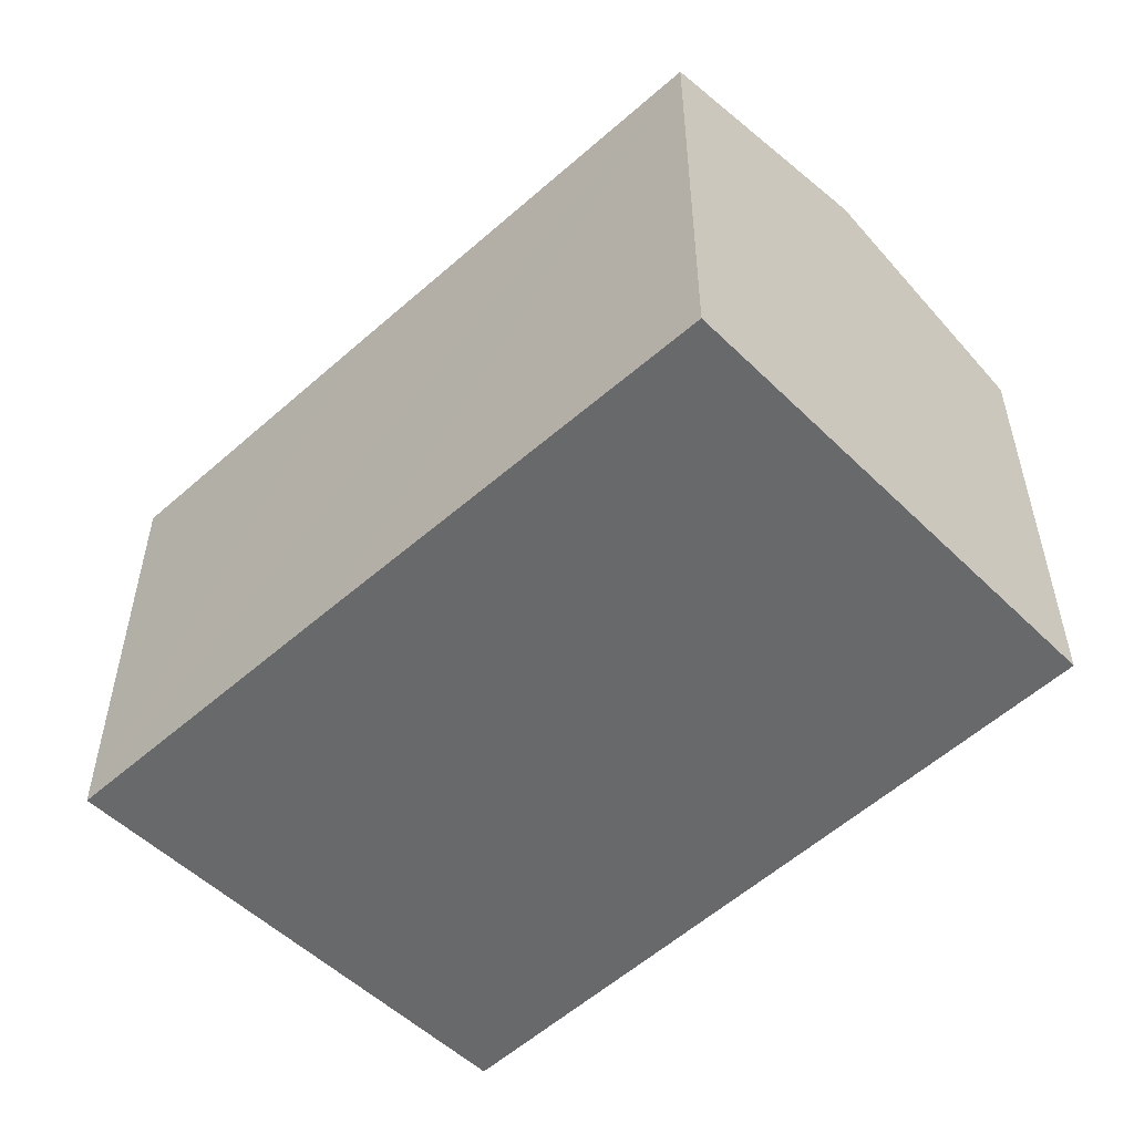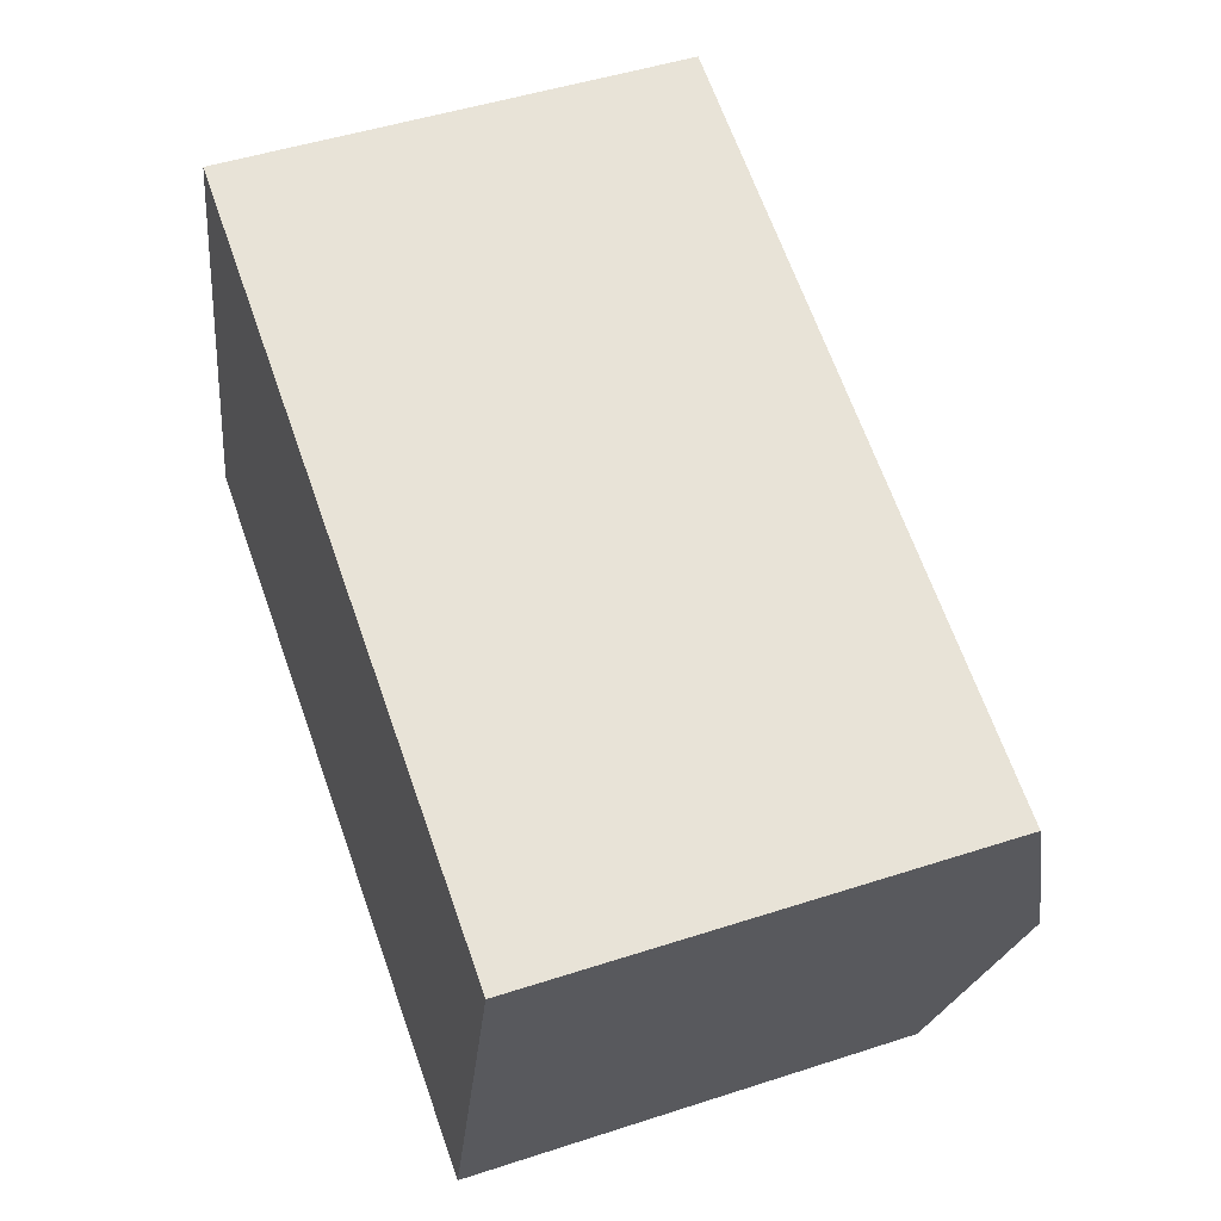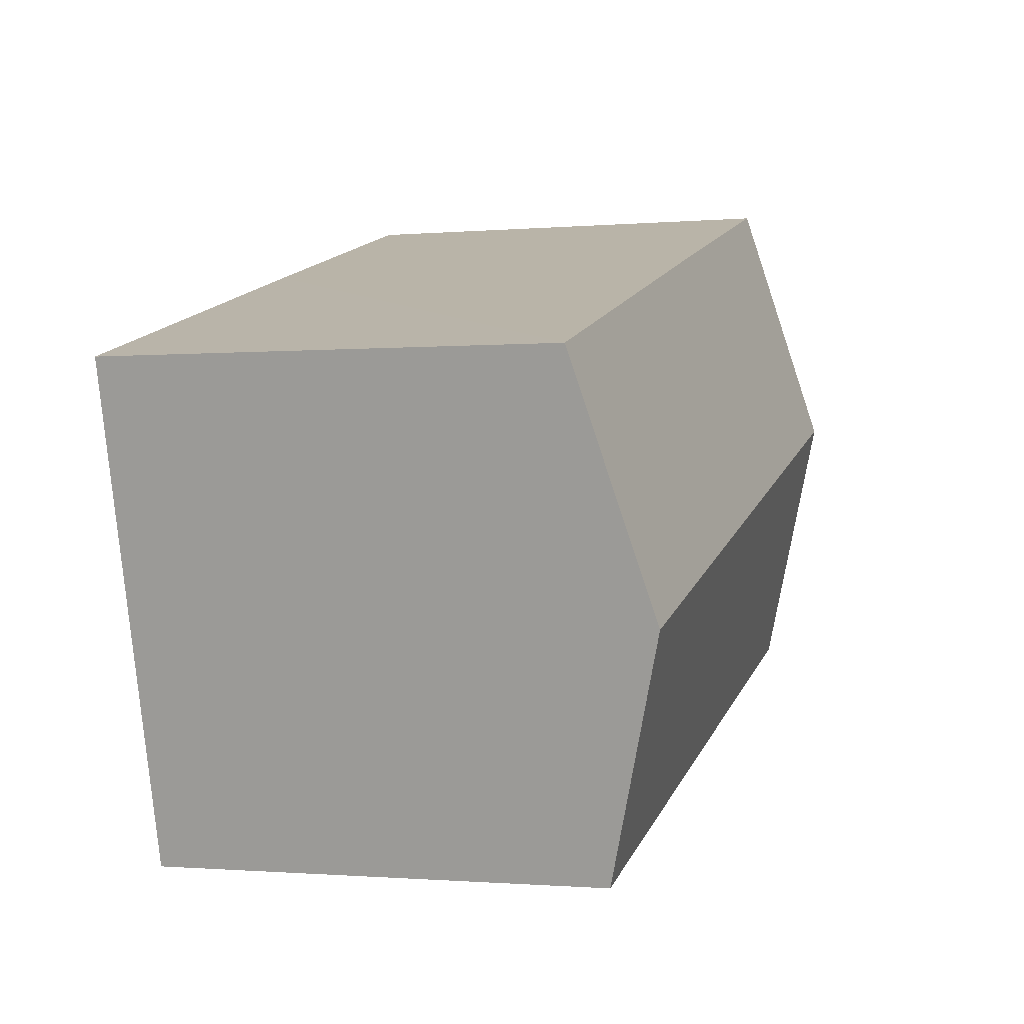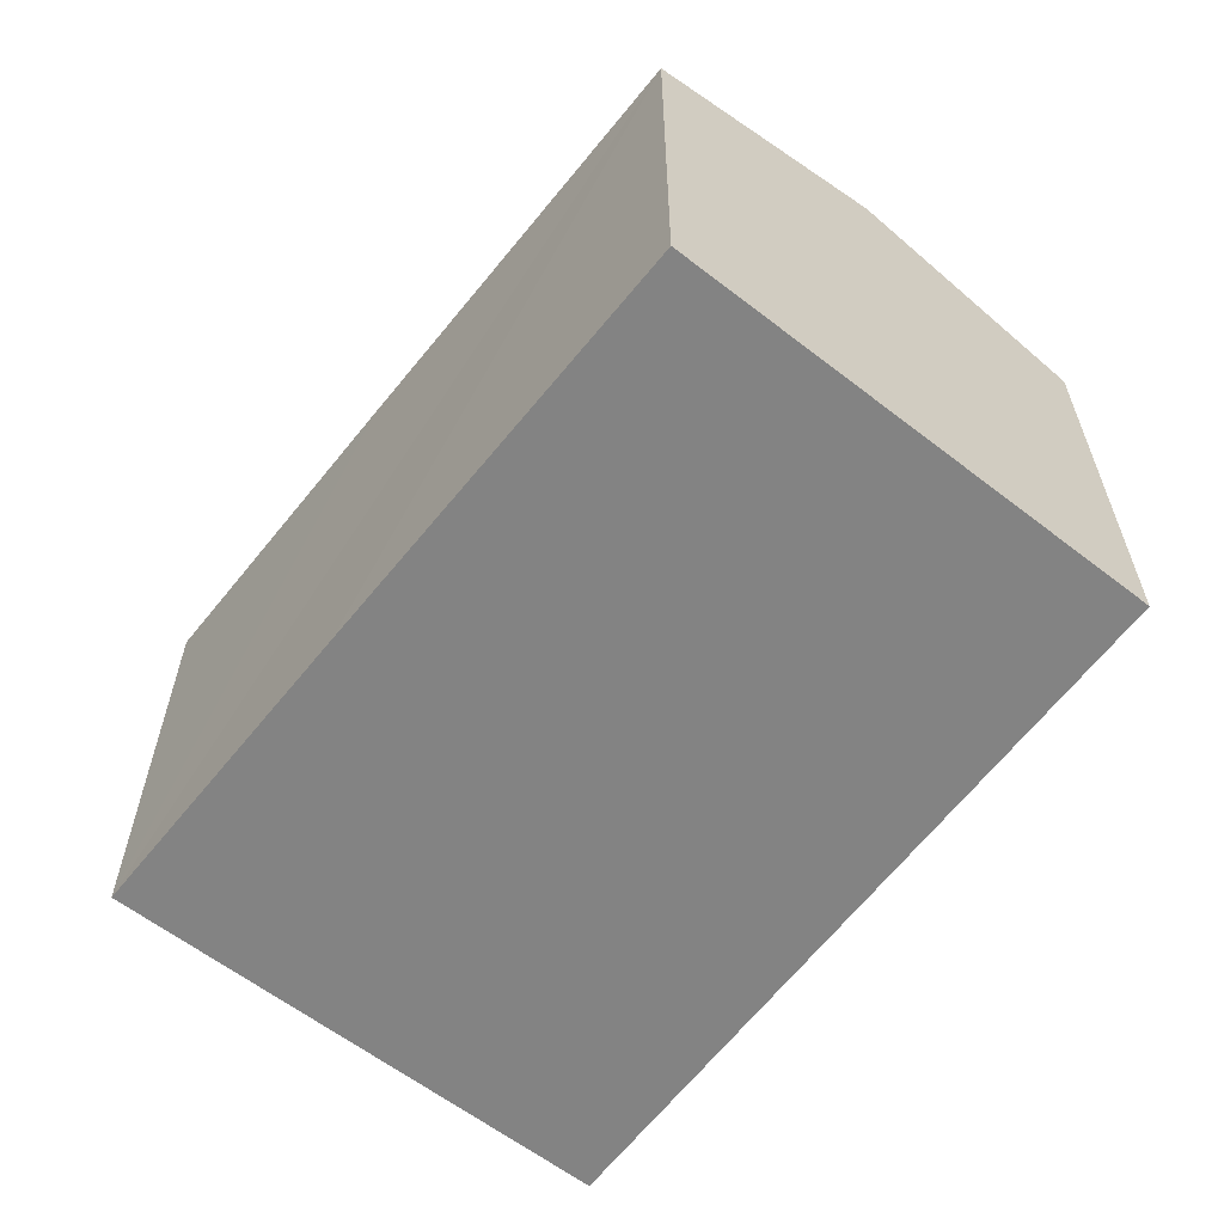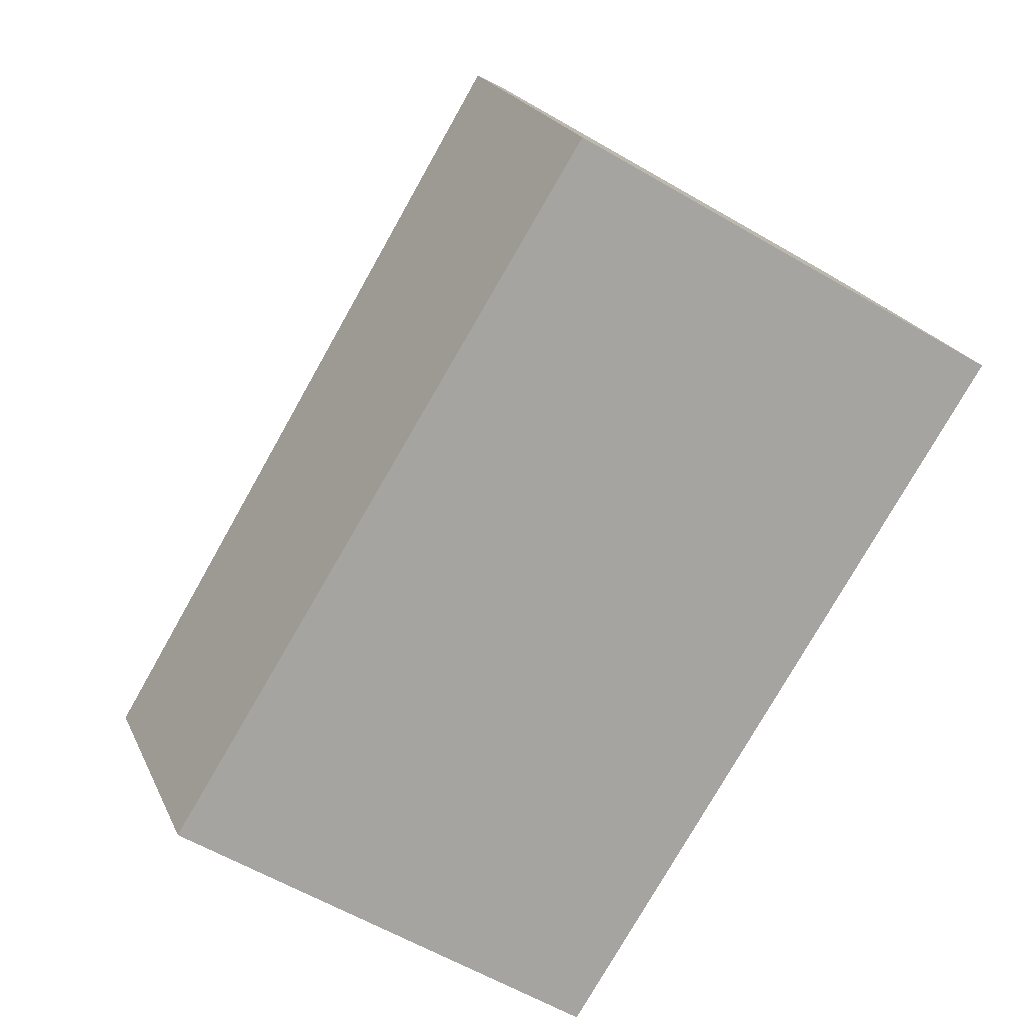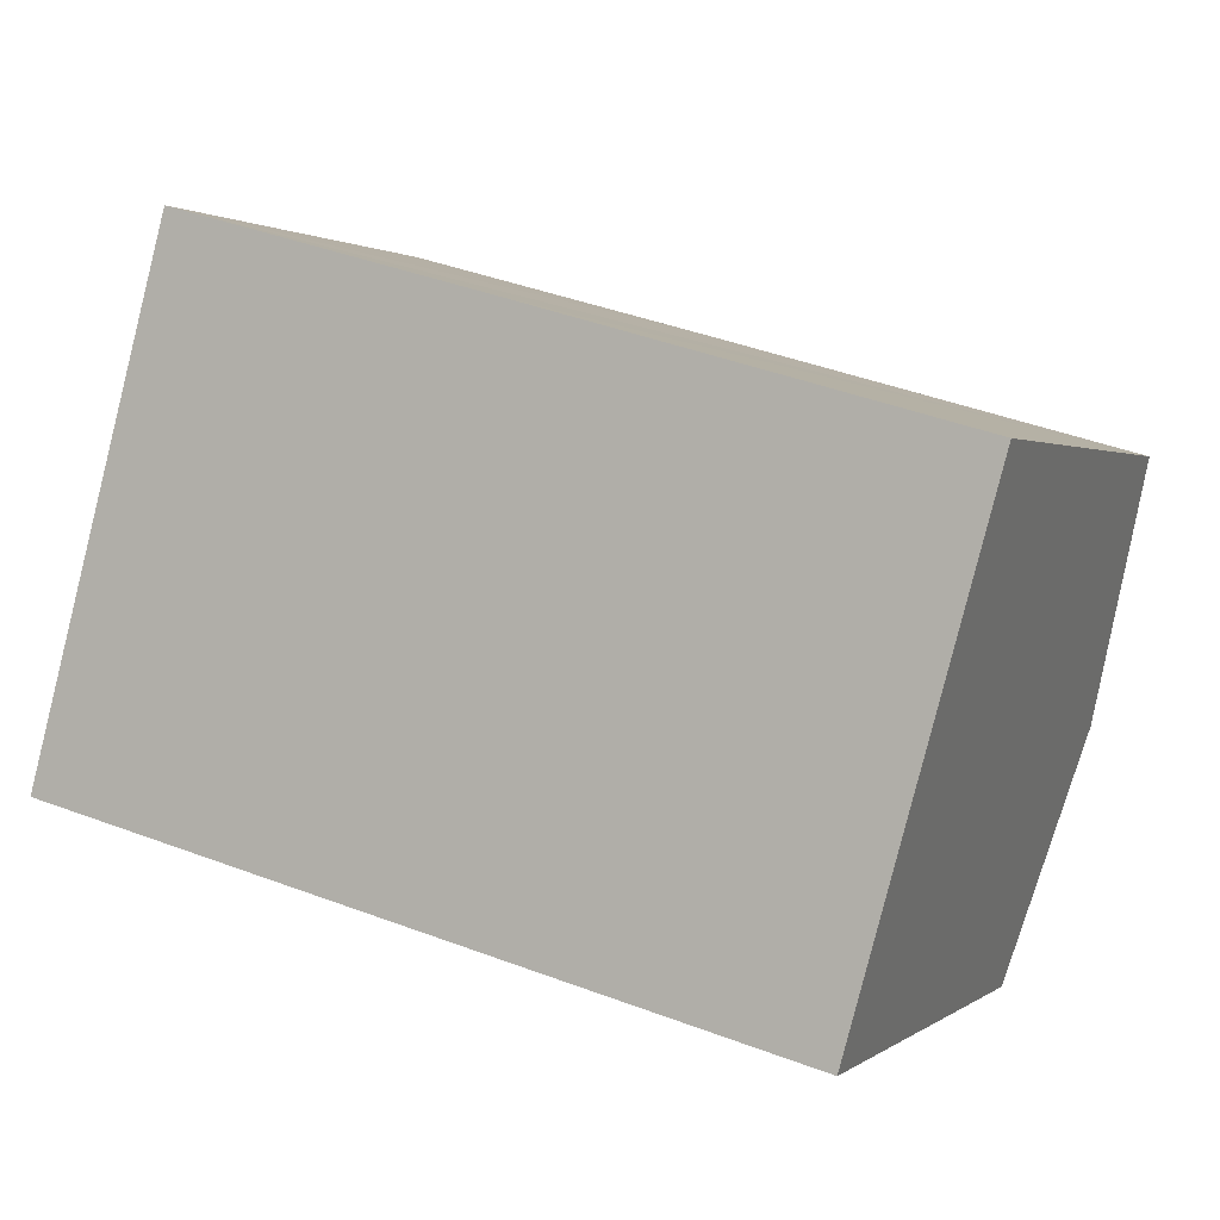
<metadata>
{"format":"obj","ext":"obj","renderer":"f3d","projection":"perspective","resolution":1024,"background":"white","views":[{"elev":-52.6,"azim":59.2,"up":"+Y"},{"elev":48.3,"azim":70.0,"up":"+Z"},{"elev":-0.9,"azim":108.1,"up":"+Z"},{"elev":-61.0,"azim":67.2,"up":"+Y"},{"elev":-61.1,"azim":-120.6,"up":"+Z"},{"elev":1.4,"azim":24.3,"up":"+Z"}]}
</metadata>
<code>
v  24.99 15.82 1.624
v  14.11 13.78 12.9
v  27.1 13.79 9.197
v  2.244 15.82 8.058
v  4.357 13.79 15.65
v  0.1 13.76 0.358
v  10.7 13.76 -2.639
v  0 13.66 8.366e-16
v  22.96 13.87 -5.666
v  22.96 3.469e-16 -5.666
v  10.7 1.616e-16 -2.639
v  0 0 0
v  0.1 -2.192e-17 0.358
v  4.357 -9.58e-16 15.65
v  2.244 -4.934e-16 8.058
v  14.11 -7.902e-16 12.9
v  27.1 -5.632e-16 9.197
v  24.99 -9.944e-17 1.624
g defaultobject
f 1 2 3
f 2 1 4
f 2 4 5
f 6 7 8
f 7 6 9
f 9 6 4
f 9 4 1
f 10 7 9
f 7 10 8
f 8 10 11
f 8 11 12
f 12 6 8
f 6 12 4
f 4 12 5
f 5 12 13
f 5 13 14
f 14 13 15
f 14 2 5
f 2 14 3
f 3 14 16
f 3 16 17
f 1 10 9
f 10 1 3
f 10 3 18
f 18 3 17
f 11 13 12
f 13 11 15
f 15 11 14
f 14 11 10
f 14 10 16
f 16 10 18
f 16 18 17

</code>
